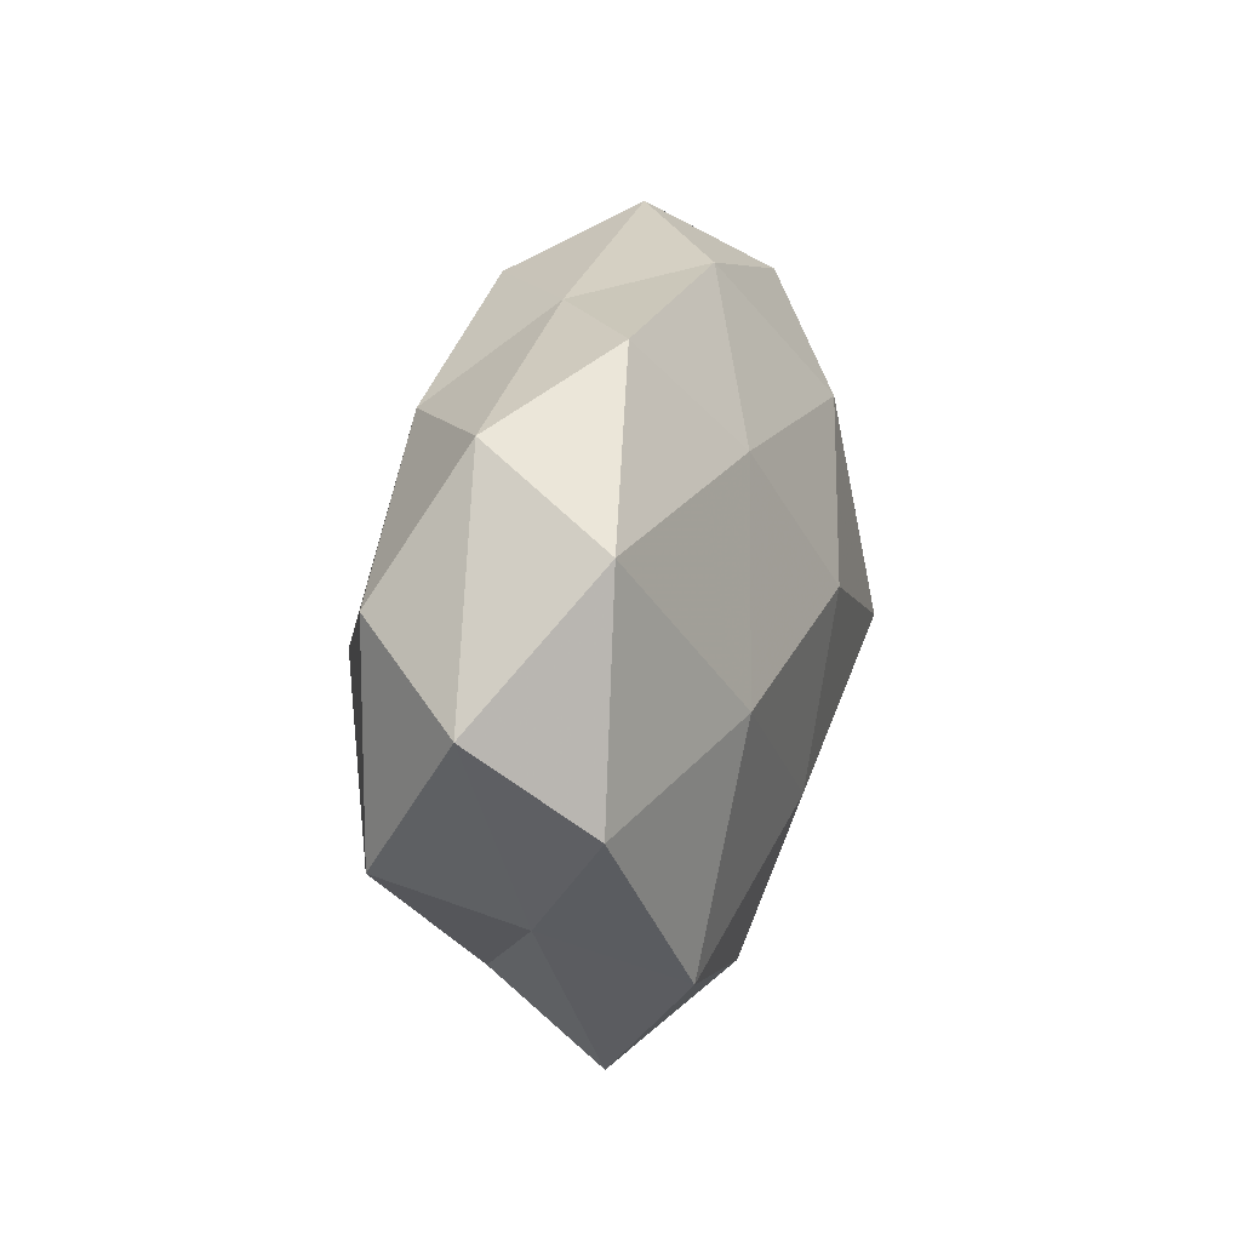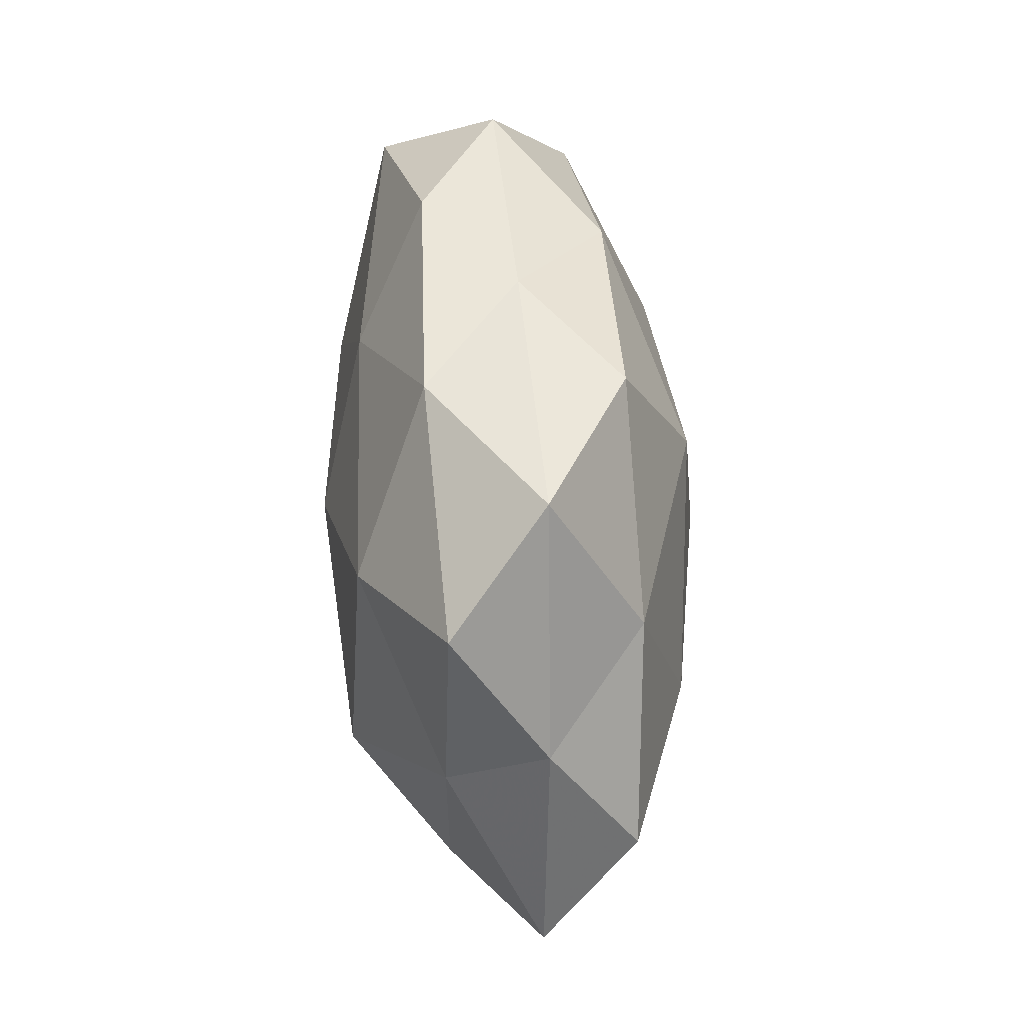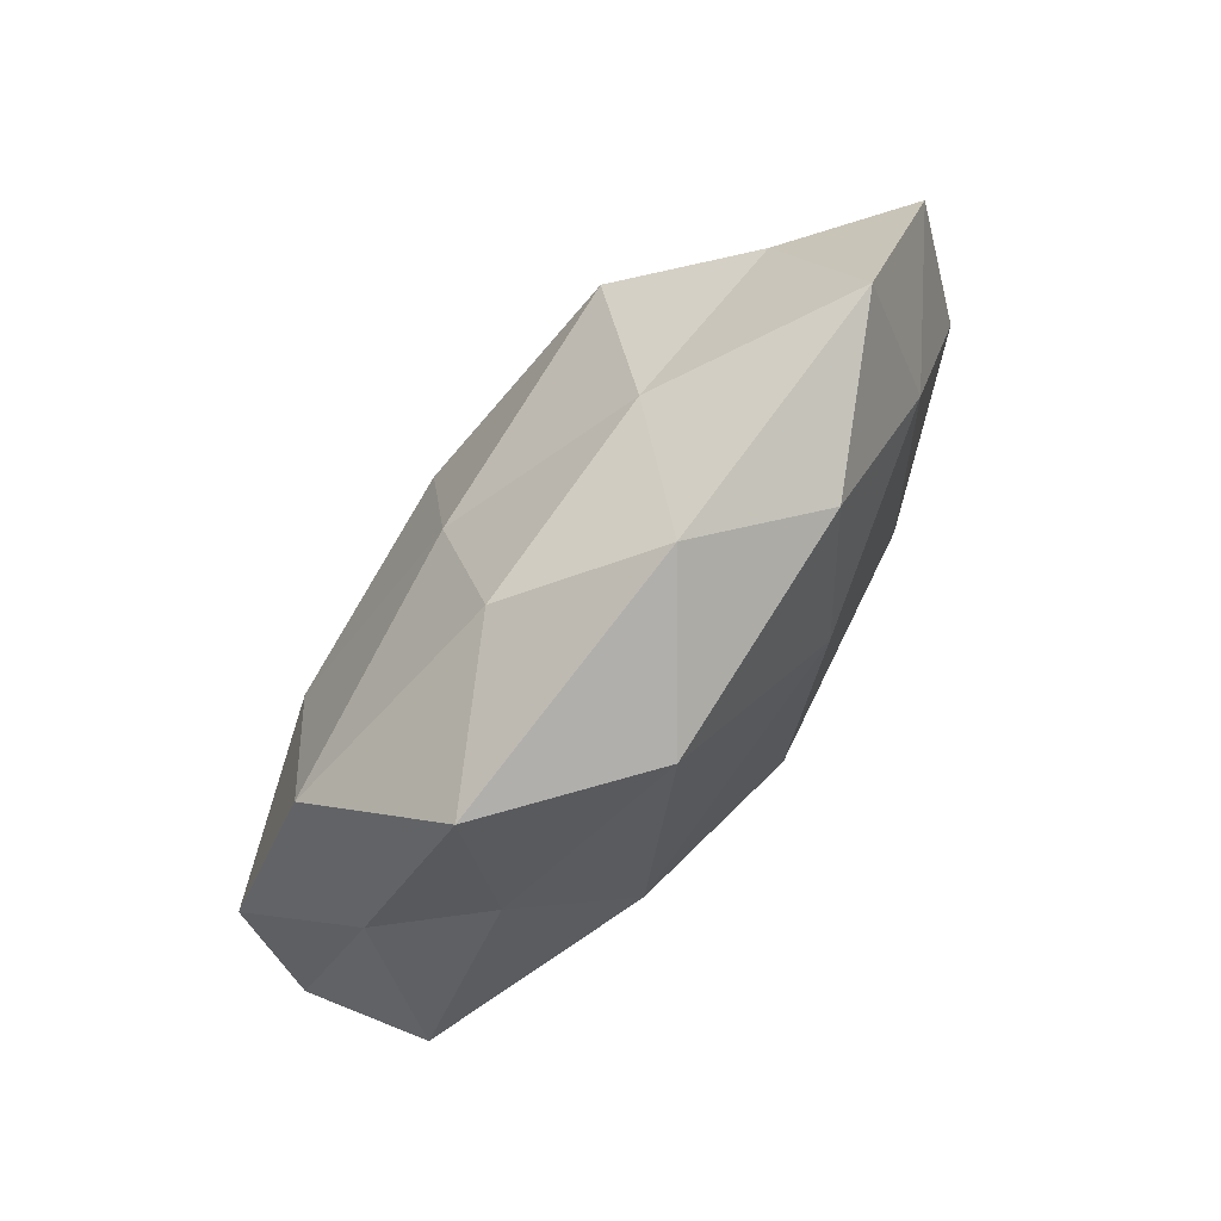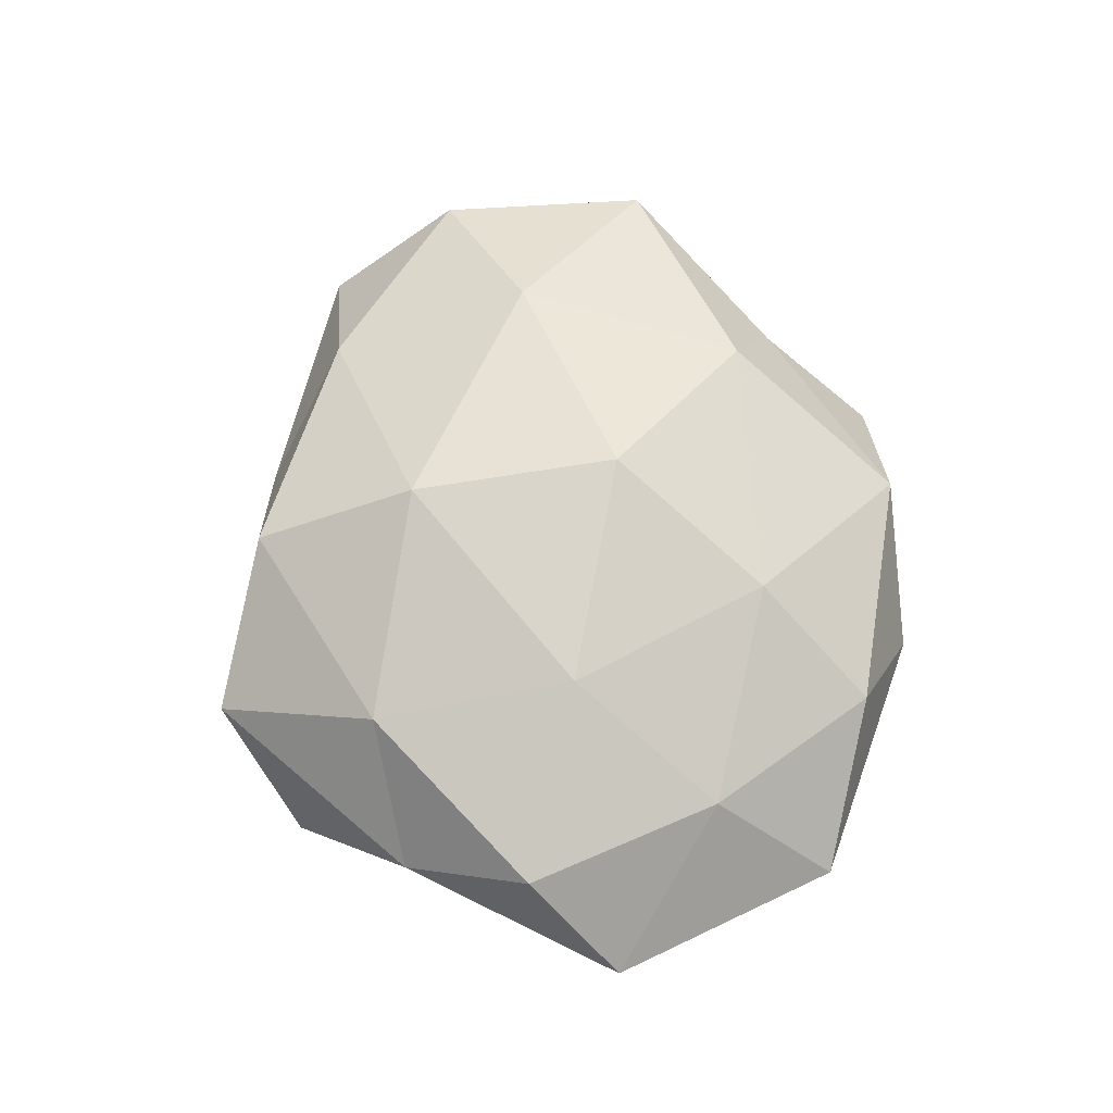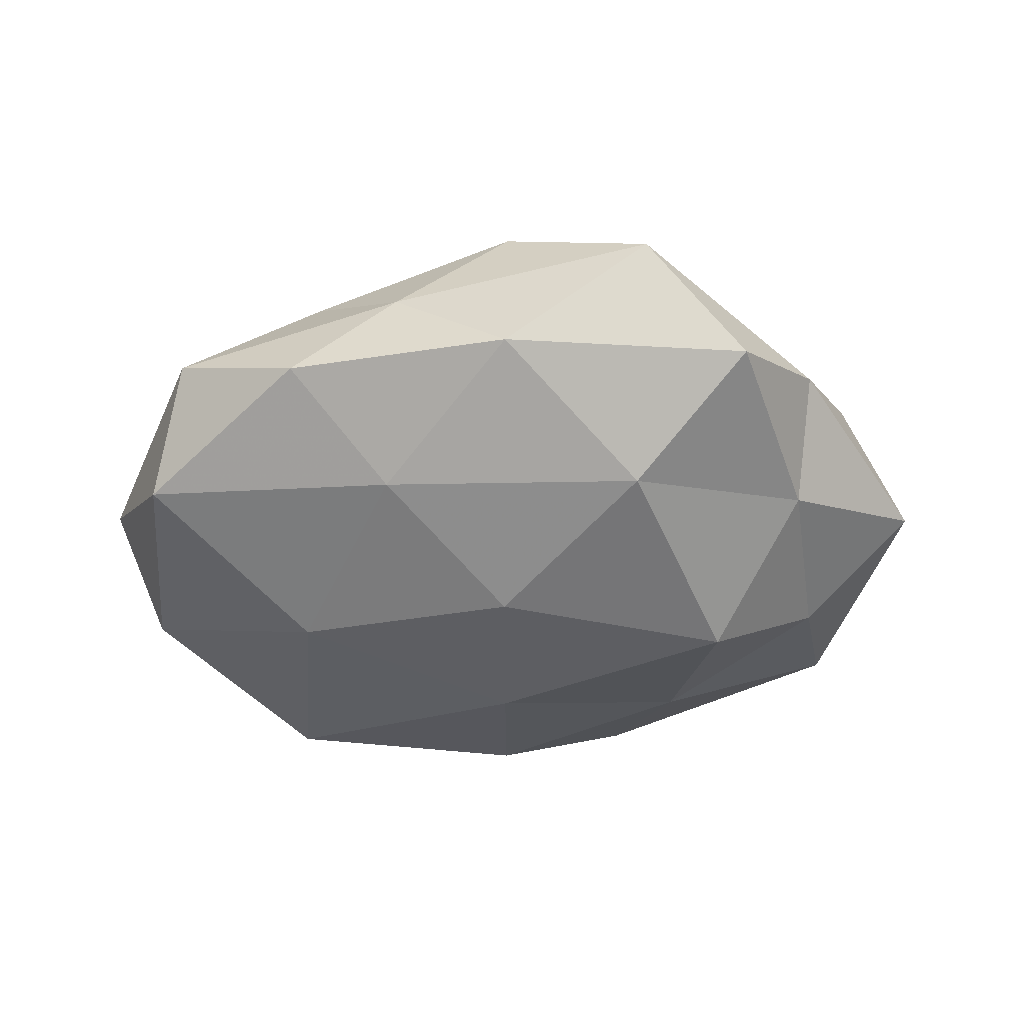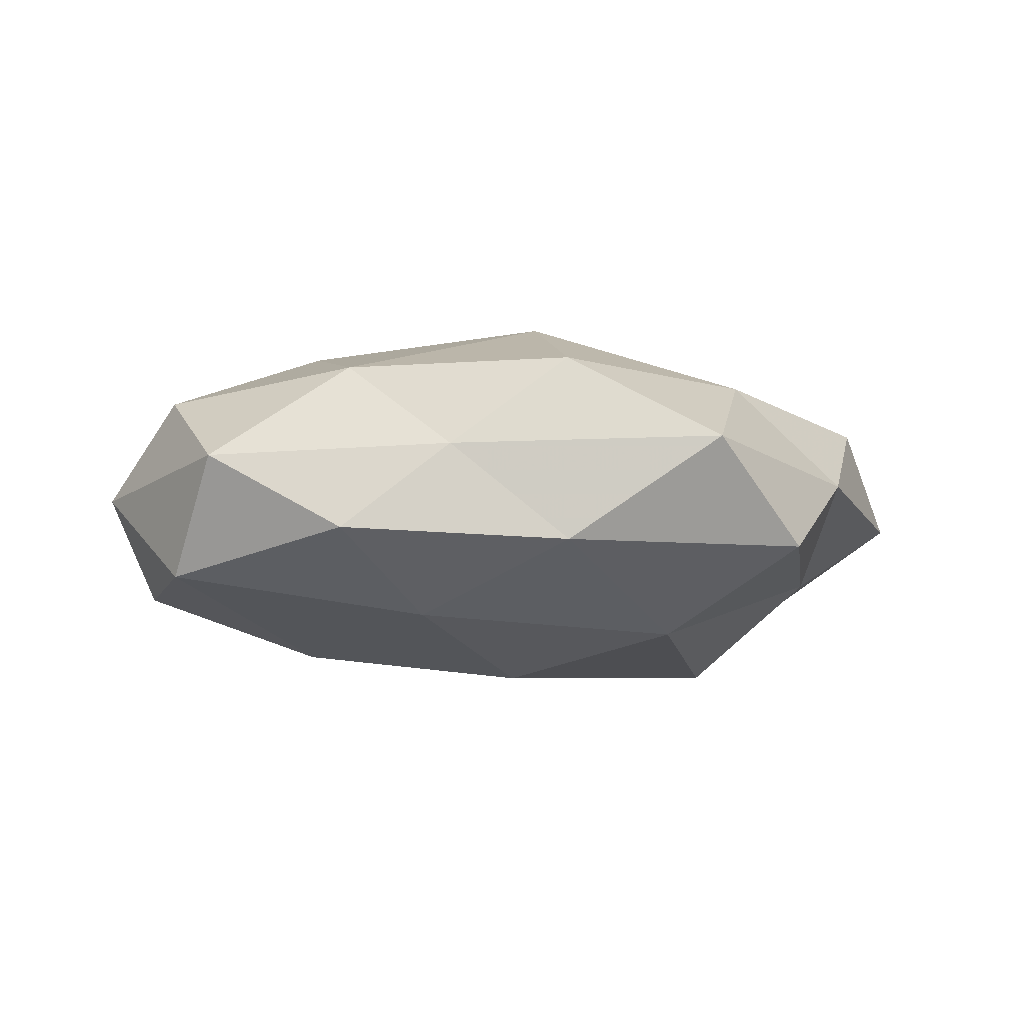
<metadata>
{"format":"obj","ext":"obj","renderer":"f3d","projection":"perspective","resolution":1024,"background":"white","views":[{"elev":12.1,"azim":105.8,"up":"+Y"},{"elev":66.6,"azim":-95.0,"up":"+Y"},{"elev":-80.0,"azim":-127.8,"up":"+Y"},{"elev":63.9,"azim":-95.4,"up":"+Z"},{"elev":-47.5,"azim":-178.5,"up":"+Z"},{"elev":-10.1,"azim":169.8,"up":"+Z"}]}
</metadata>
<code>
v 0.0002125 -0.01626 -0.0198
v 0.04466 -0.01426 0.0119
v -0.03898 0.01203 -0.01058
v -0.01587 -0.04219 -0.003282
v -0.05572 -0.001463 -0.000488
v 0.02619 0.002481 0.02047
v 0.02426 0.02621 0.0137
v -0.04098 0.02269 0.001288
v -0.0003093 0.005933 -0.02316
v -0.02705 -0.03432 0.007636
v 0.04739 -0.008673 -0.01181
v 0.02599 -0.001288 -0.02005
v 0.05341 0.001247 4.61e-05
v -0.01538 -0.02258 0.01692
v -0.04757 0.008372 0.01121
v 0.01279 0.03593 0.002405
v -0.02658 0.0248 0.01338
v 0.01411 0.02177 -0.01688
v -0.0452 -0.02829 -0.002378
v -0.023 -0.02415 -0.01295
v -0.0282 -0.002772 -0.0218
v 0.01643 -0.02347 0.01839
v -0.01735 0.02338 -0.0189
v 0.01755 -0.04218 -0.003178
v -0.001143 0.0181 0.02182
v -0.03958 -0.01449 0.01004
v -0.001529 0.03728 0.0134
v 0.0288 -0.0279 -0.0154
v 0.04564 0.01062 0.01159
v -0.001298 0.03871 -0.009455
v 0.0006089 -0.03509 -0.01297
v -0.0005482 -0.006477 0.02412
v -0.02646 0.001092 0.01934
v -0.04186 -0.009724 -0.01083
v 0.04152 0.02633 0.001806
v 0.0005041 -0.04139 0.009616
v -0.0311 0.03575 -0.009073
v 0.02581 0.03364 -0.007955
v 0.04496 0.0166 -0.01211
v -0.01915 0.04378 0.002868
v 0.02469 -0.02943 0.007031
v 0.03693 -0.02107 -0.001604
f 5 8 3
f 9 12 1
f 5 15 8
f 17 8 15
f 18 12 9
f 10 19 4
f 19 20 4
f 1 21 9
f 20 21 1
f 22 2 6
f 18 9 23
f 23 21 3
f 23 9 21
f 7 25 6
f 10 14 26
f 26 15 5
f 26 5 19
f 10 26 19
f 16 27 7
f 7 27 25
f 17 25 27
f 12 28 1
f 12 11 28
f 6 2 29
f 29 7 6
f 13 29 2
f 18 23 30
f 31 20 1
f 4 20 31
f 4 31 24
f 1 28 31
f 24 31 28
f 32 22 6
f 14 22 32
f 6 25 32
f 15 33 17
f 33 25 17
f 14 33 26
f 26 33 15
f 14 32 33
f 33 32 25
f 34 5 3
f 19 5 34
f 19 34 20
f 3 21 34
f 20 34 21
f 16 7 35
f 35 7 29
f 35 29 13
f 10 4 36
f 10 36 14
f 36 22 14
f 4 24 36
f 3 8 37
f 37 23 3
f 30 23 37
f 38 30 16
f 38 18 30
f 38 16 35
f 39 11 12
f 39 13 11
f 39 12 18
f 35 13 39
f 38 39 18
f 38 35 39
f 40 8 17
f 16 40 27
f 27 40 17
f 30 40 16
f 40 37 8
f 30 37 40
f 22 41 2
f 36 41 22
f 36 24 41
f 13 2 42
f 11 13 42
f 42 28 11
f 24 28 42
f 42 2 41
f 41 24 42

</code>
